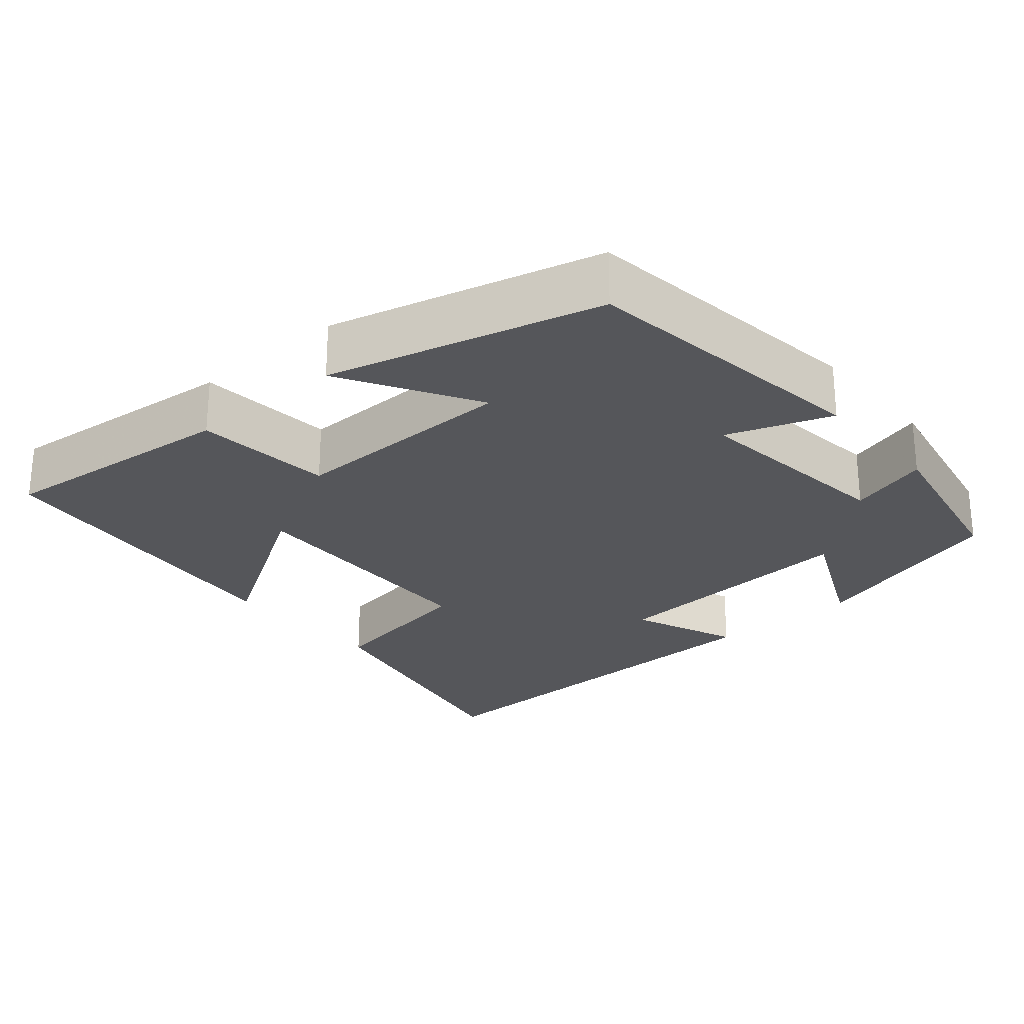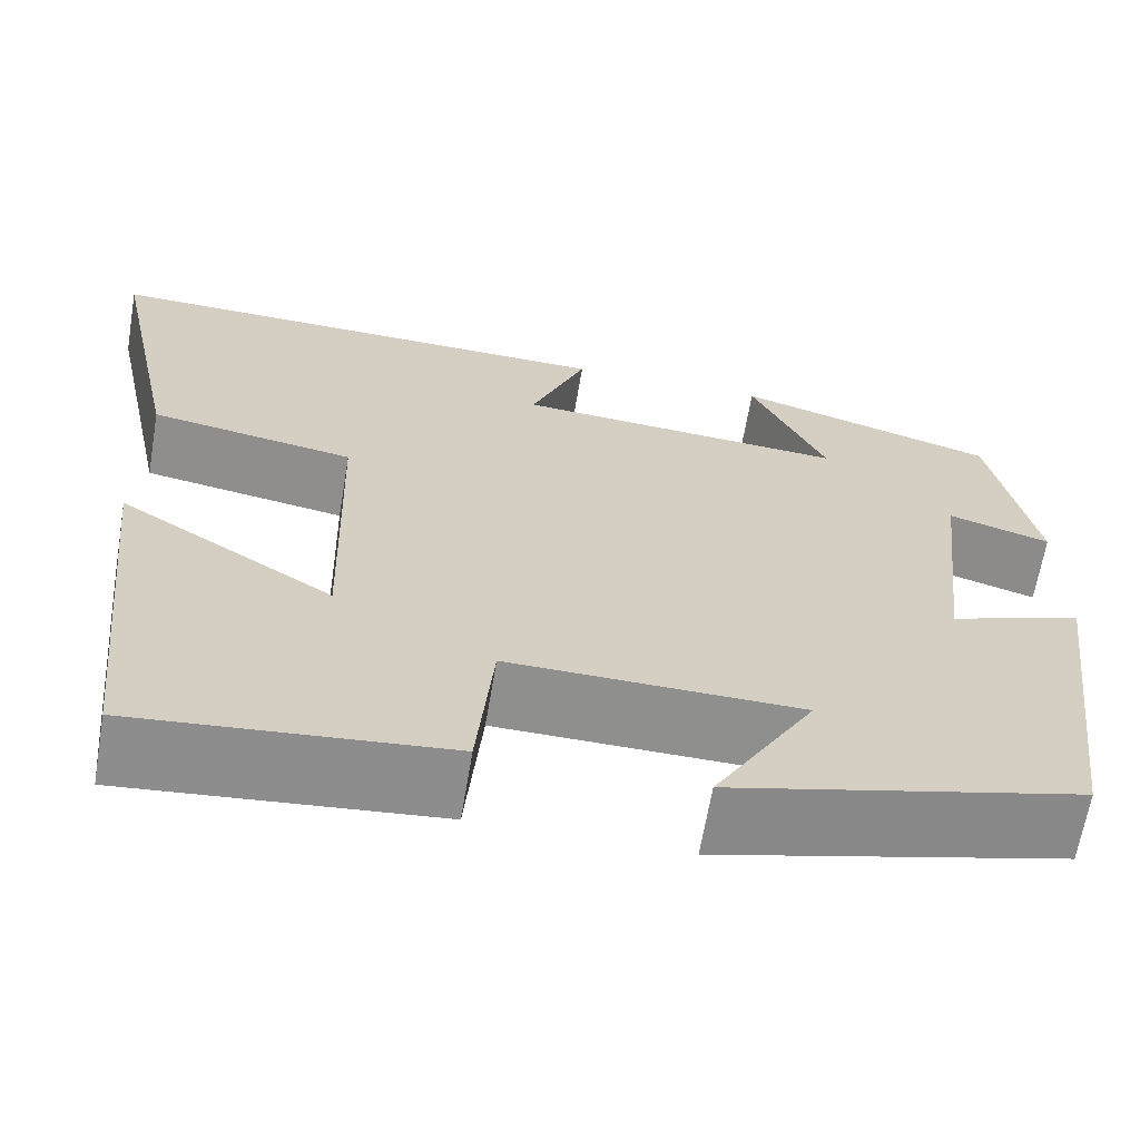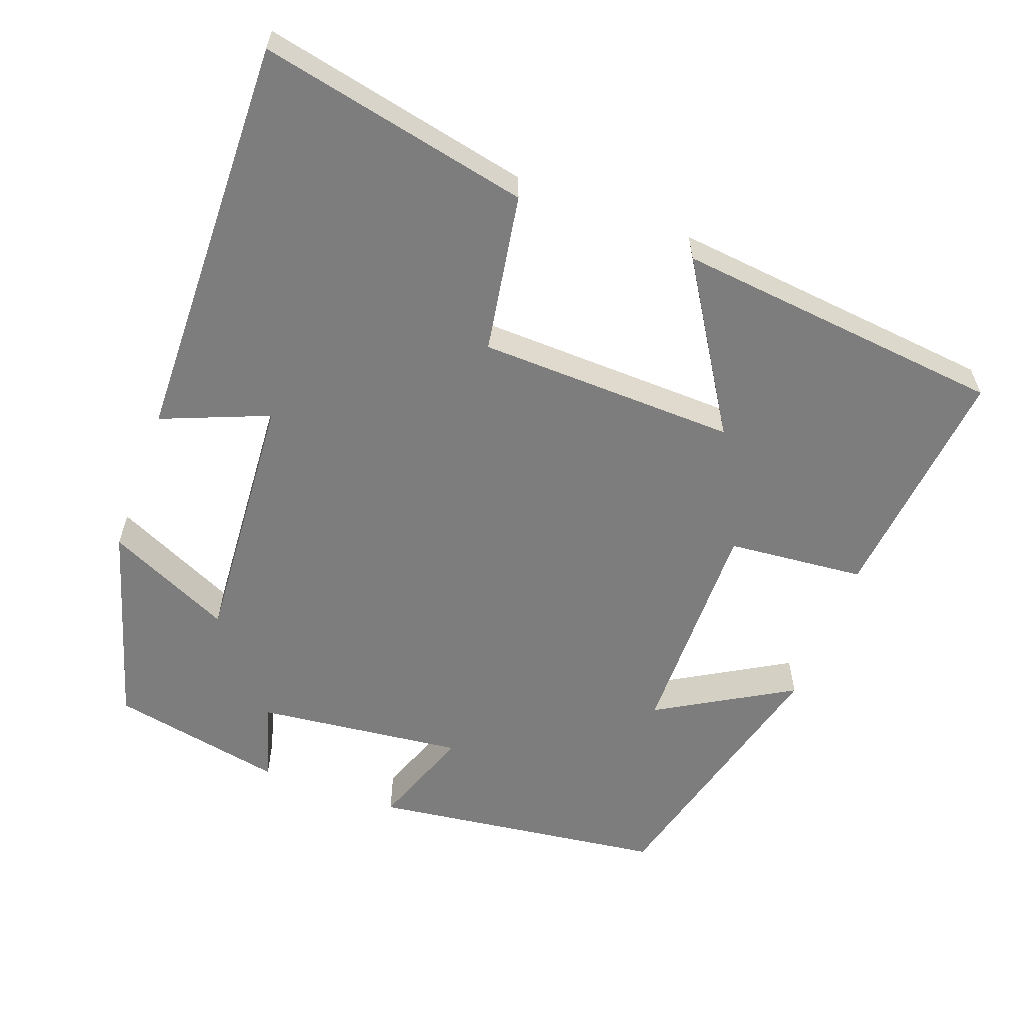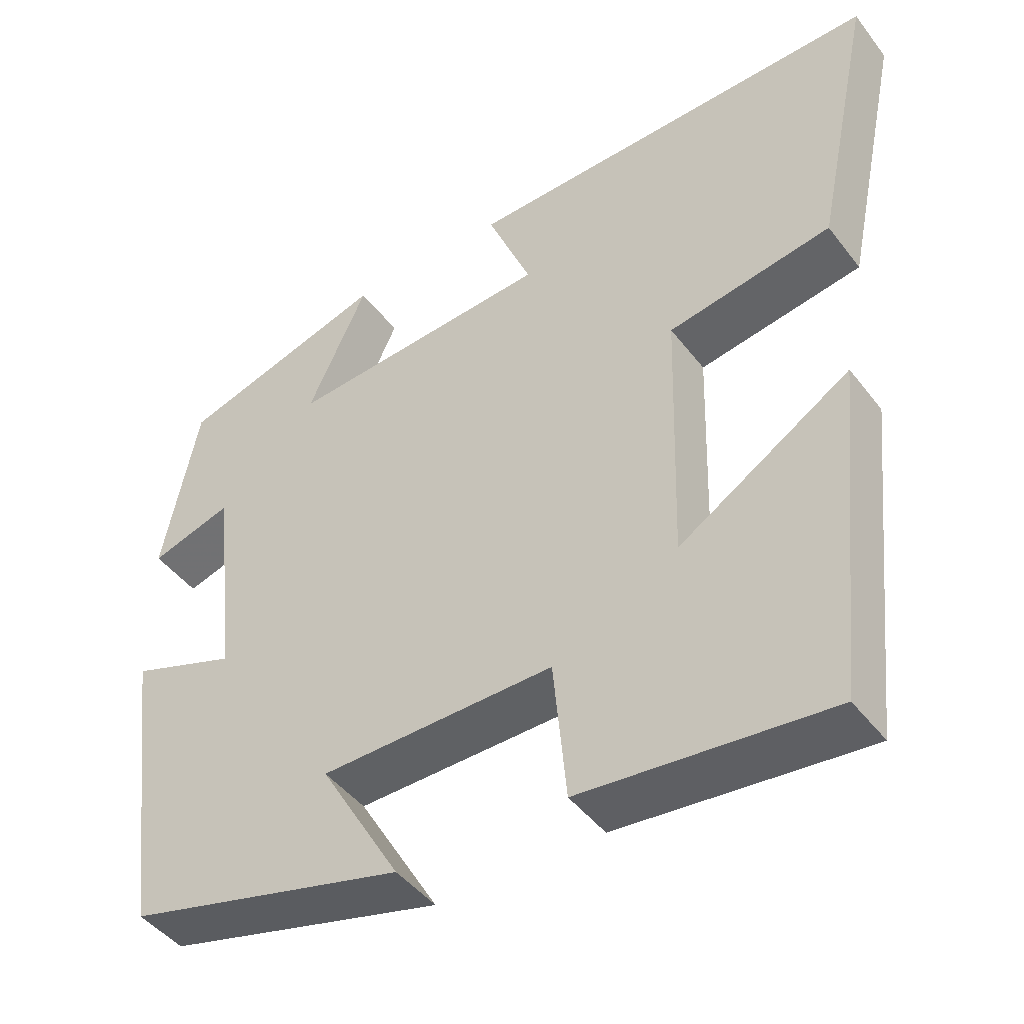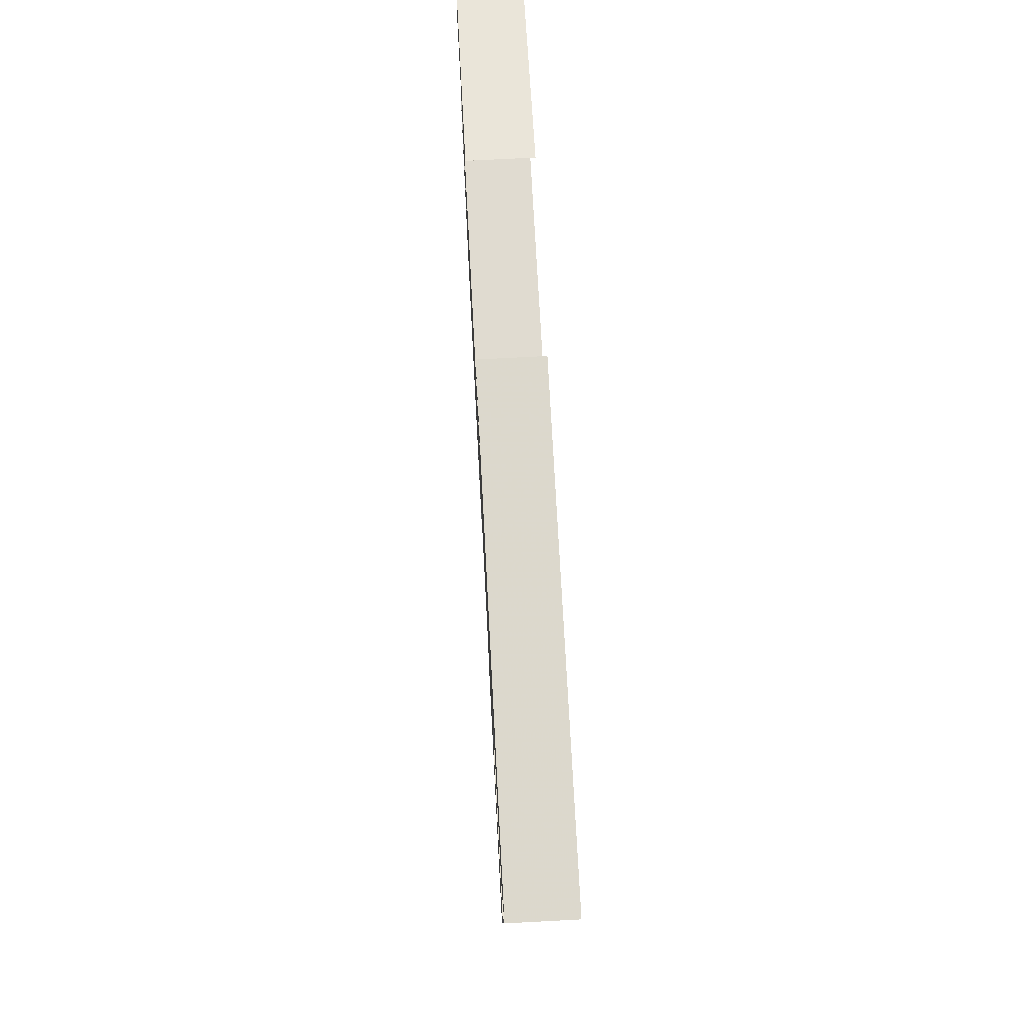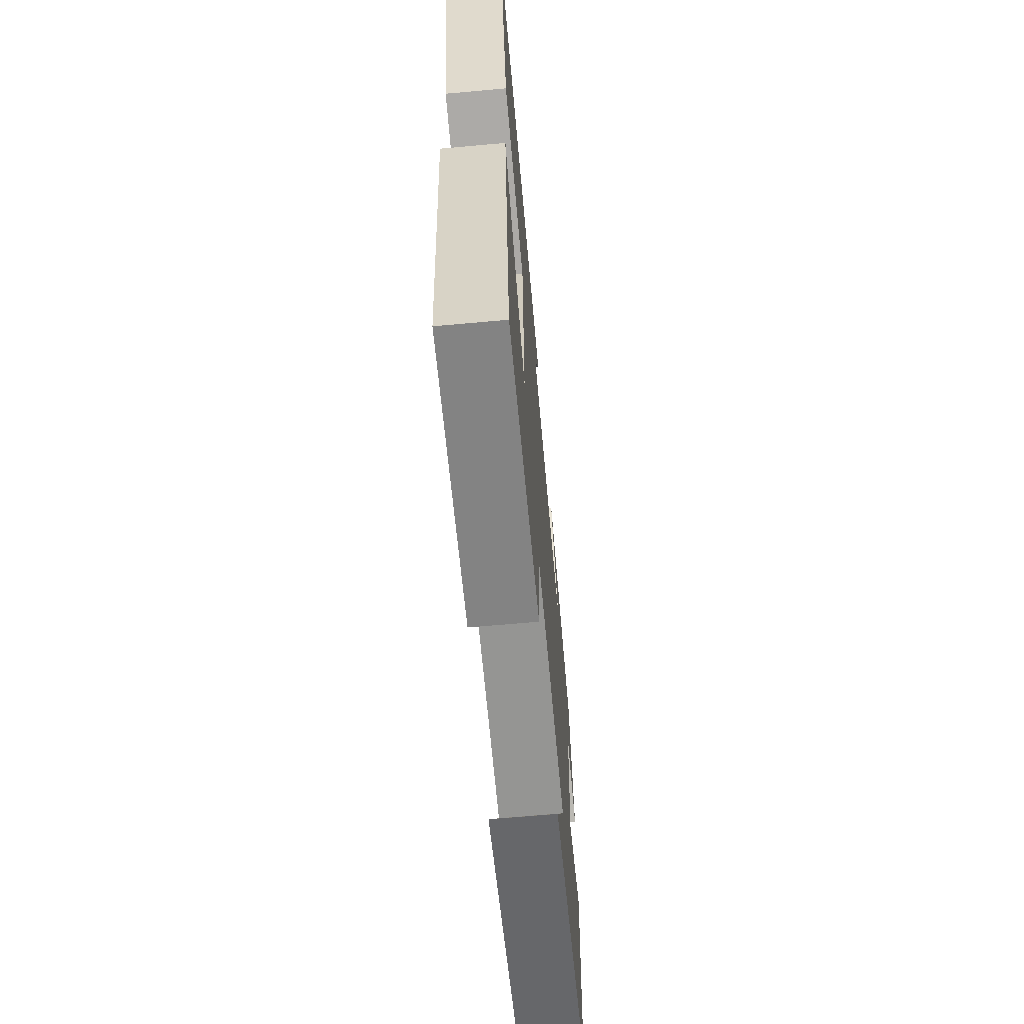
<metadata>
{"format":"obj","ext":"obj","renderer":"f3d","projection":"perspective","resolution":1024,"background":"white","views":[{"elev":-25.8,"azim":-139.4,"up":"+Y"},{"elev":-65.2,"azim":170.4,"up":"+Z"},{"elev":-59.2,"azim":69.7,"up":"+Y"},{"elev":-45.2,"azim":34.9,"up":"+Z"},{"elev":73.9,"azim":87.0,"up":"+Z"},{"elev":-66.6,"azim":95.2,"up":"+Z"}]}
</metadata>
<code>
v -0.454 0.07 0.418
v -0.181 0.07 0.5
v -0.259 0.07 0.333
v 0.087 0.07 0.357
v 0.029 0.07 0.5
v 0.576 0.07 0.512
v 0.5 0.07 0.152
v 0.287 0.07 0.116
v 0.277 0.07 -0.23
v 0.5 0.07 -0.09
v 0.453 0.07 -0.532
v 0.131 0.07 -0.5
v 0.114 0.07 -0.316
v -0.19 0.07 -0.32
v -0.085 0.07 -0.5
v -0.448 0.07 -0.406
v -0.5 0.07 -0.011
v -0.361 0.07 -0.061
v -0.393 0.07 0.217
v -0.5 0.07 0.185
v -0.454 0 0.418
v -0.181 0 0.5
v -0.259 0 0.333
v 0.087 0 0.357
v 0.029 0 0.5
v 0.576 0 0.512
v 0.5 0 0.152
v 0.287 0 0.116
v 0.277 0 -0.23
v 0.5 0 -0.09
v 0.453 0 -0.532
v 0.131 0 -0.5
v 0.114 0 -0.316
v -0.19 0 -0.32
v -0.085 0 -0.5
v -0.448 0 -0.406
v -0.5 0 -0.011
v -0.361 0 -0.061
v -0.393 0 0.217
v -0.5 0 0.185
f 19 20 1 2
f 15 16 17 18
f 14 15 18
f 13 14 18 19
f 11 12 13
f 9 10 11
f 9 11 13 19
f 5 6 7 8
f 4 5 8
f 3 4 8 9
f 19 2 3
f 3 9 19
f 22 21 40 39
f 38 37 36 35
f 38 35 34
f 39 38 34 33
f 33 32 31
f 31 30 29
f 39 33 31 29
f 28 27 26 25
f 28 25 24
f 29 28 24 23
f 23 22 39
f 39 29 23
f 1 21 22 2
f 2 22 23 3
f 3 23 24 4
f 4 24 25 5
f 5 25 26 6
f 6 26 27 7
f 7 27 28 8
f 8 28 29 9
f 9 29 30 10
f 10 30 31 11
f 11 31 32 12
f 12 32 33 13
f 13 33 34 14
f 14 34 35 15
f 15 35 36 16
f 16 36 37 17
f 17 37 38 18
f 18 38 39 19
f 19 39 40 20
f 20 40 21 1

</code>
